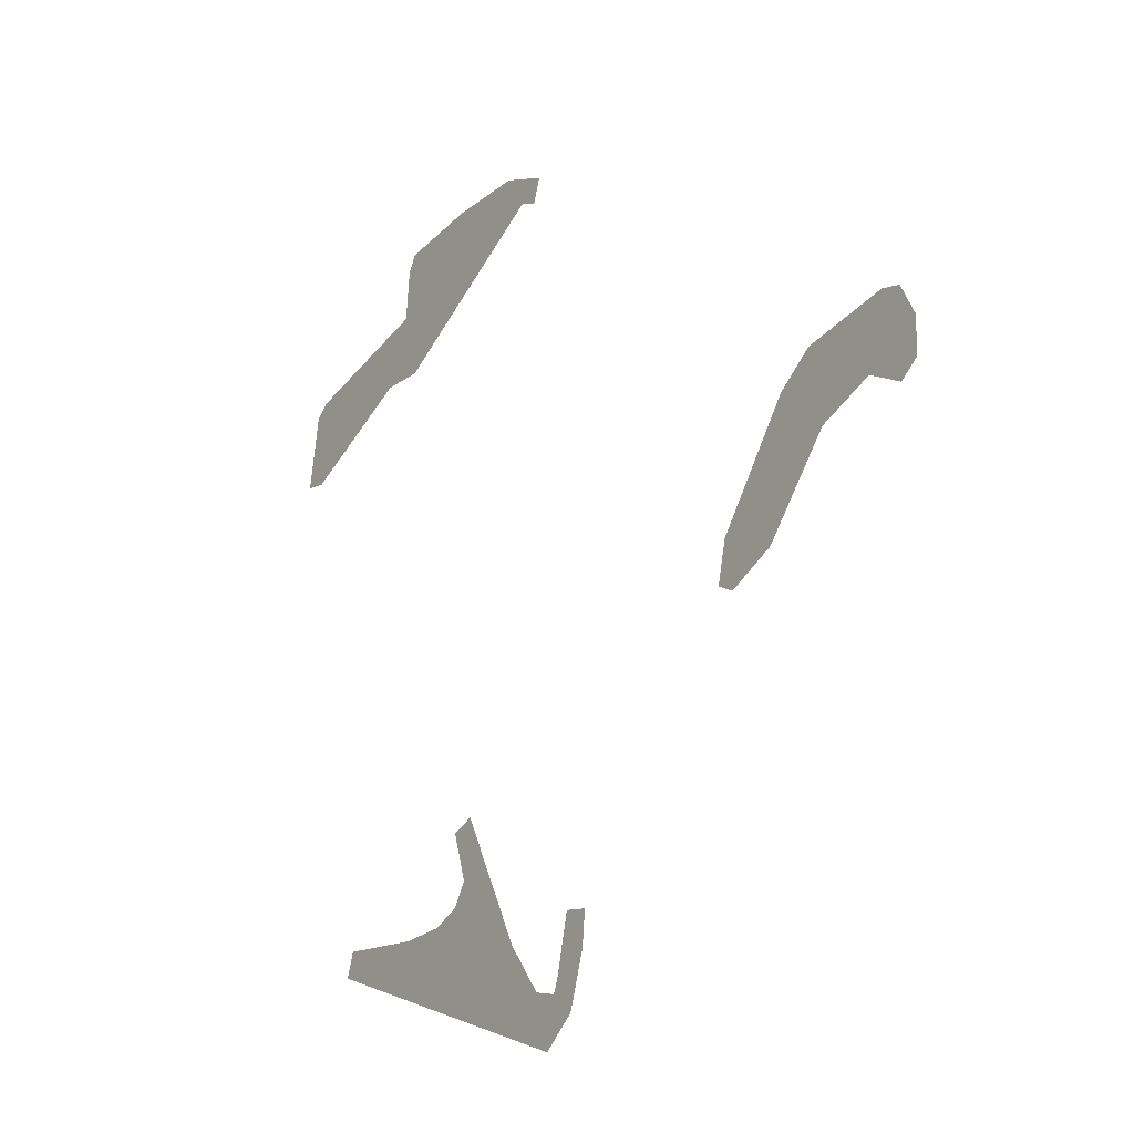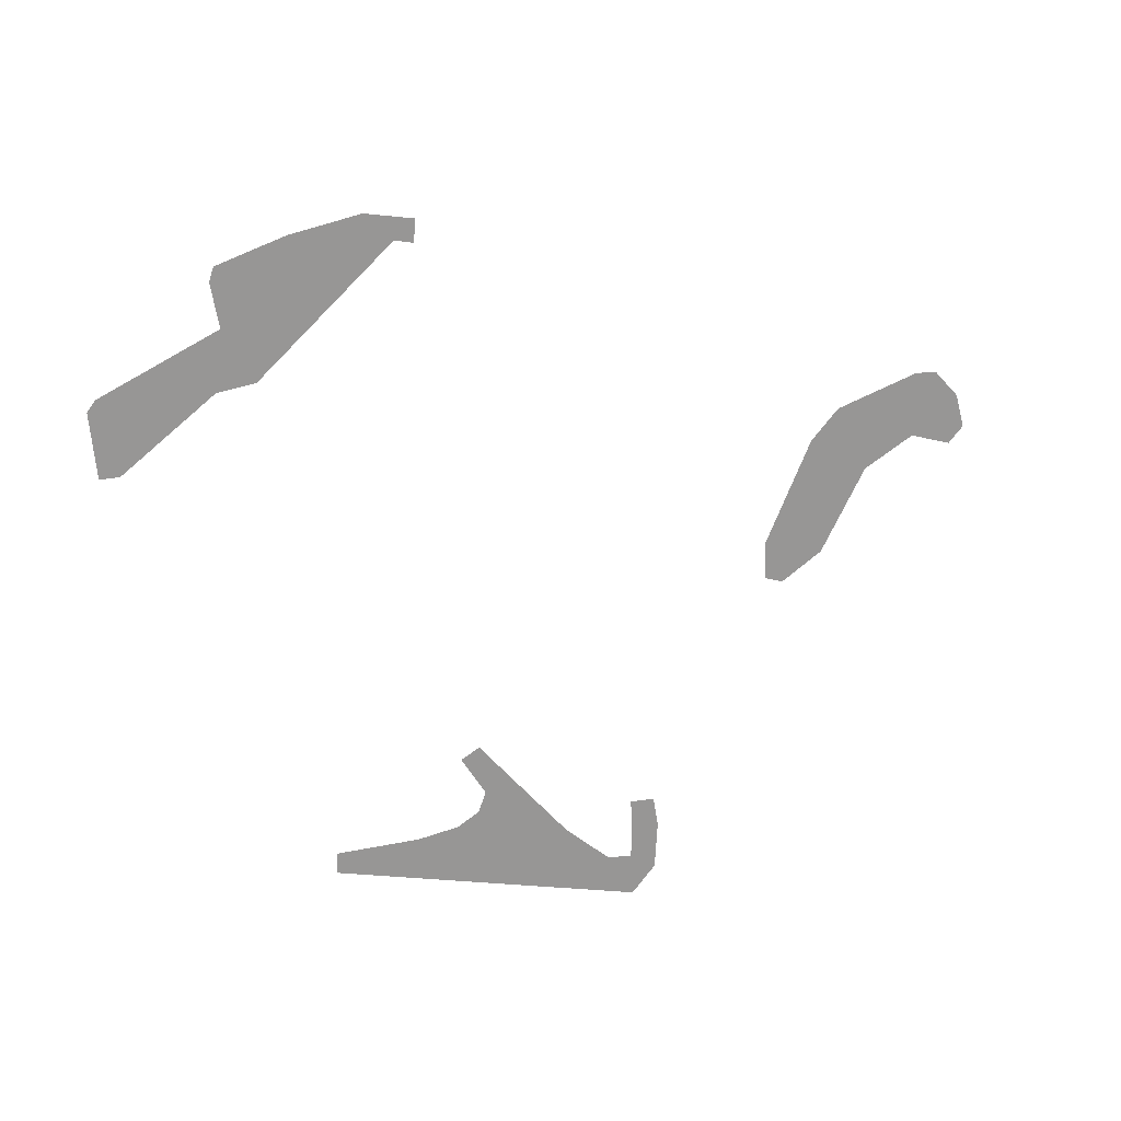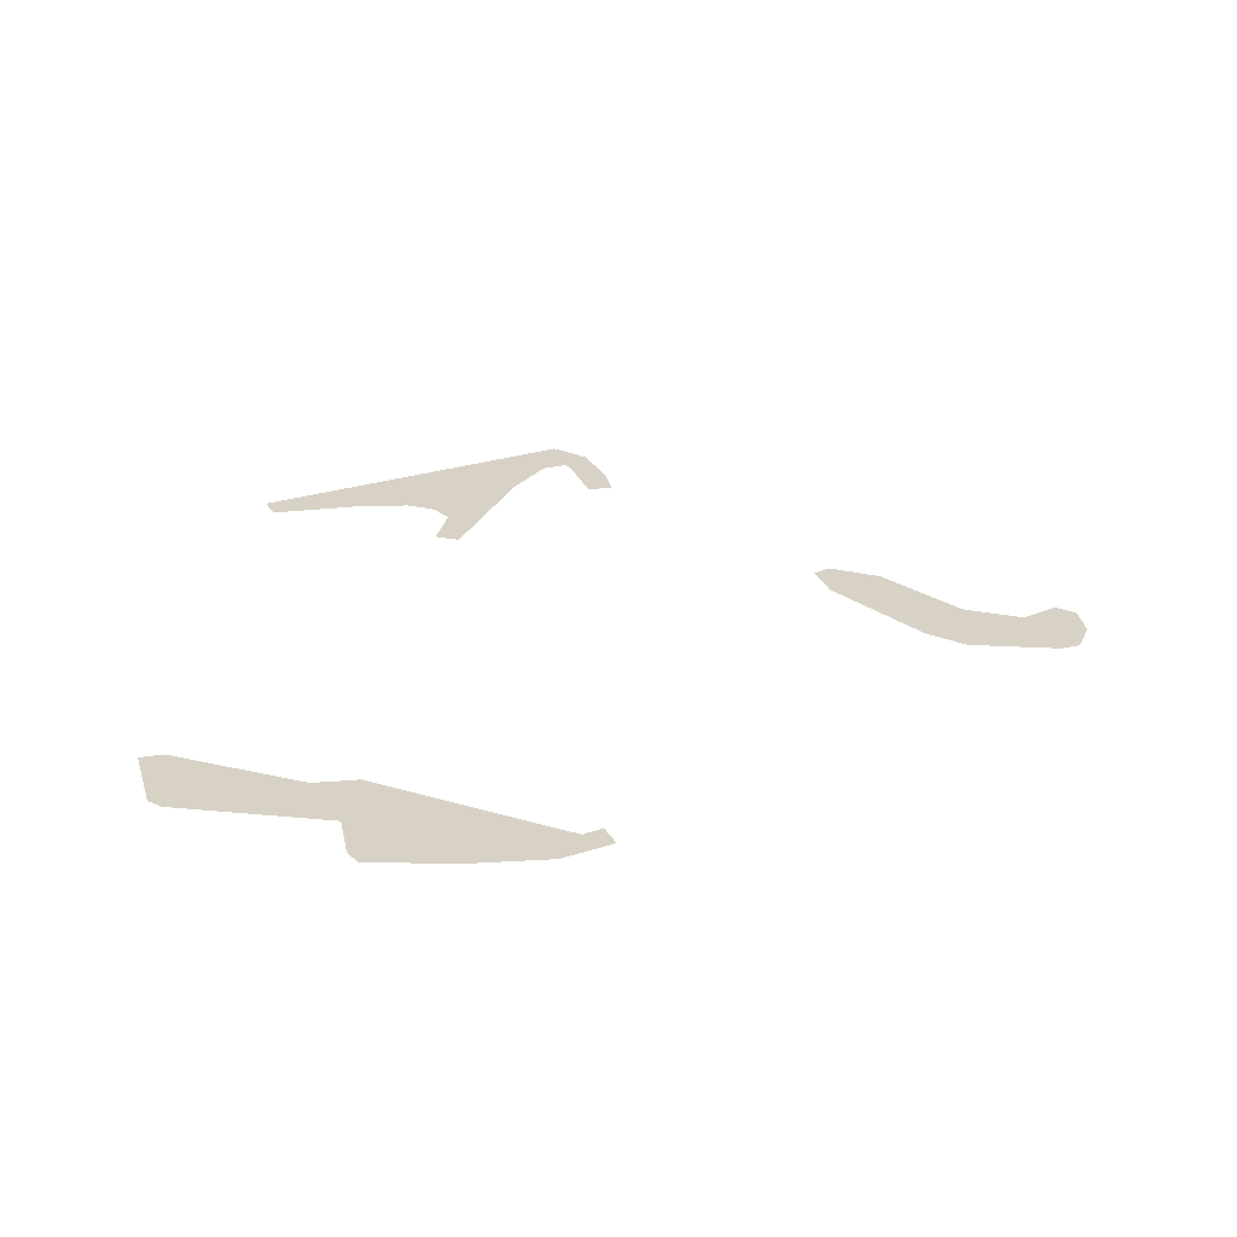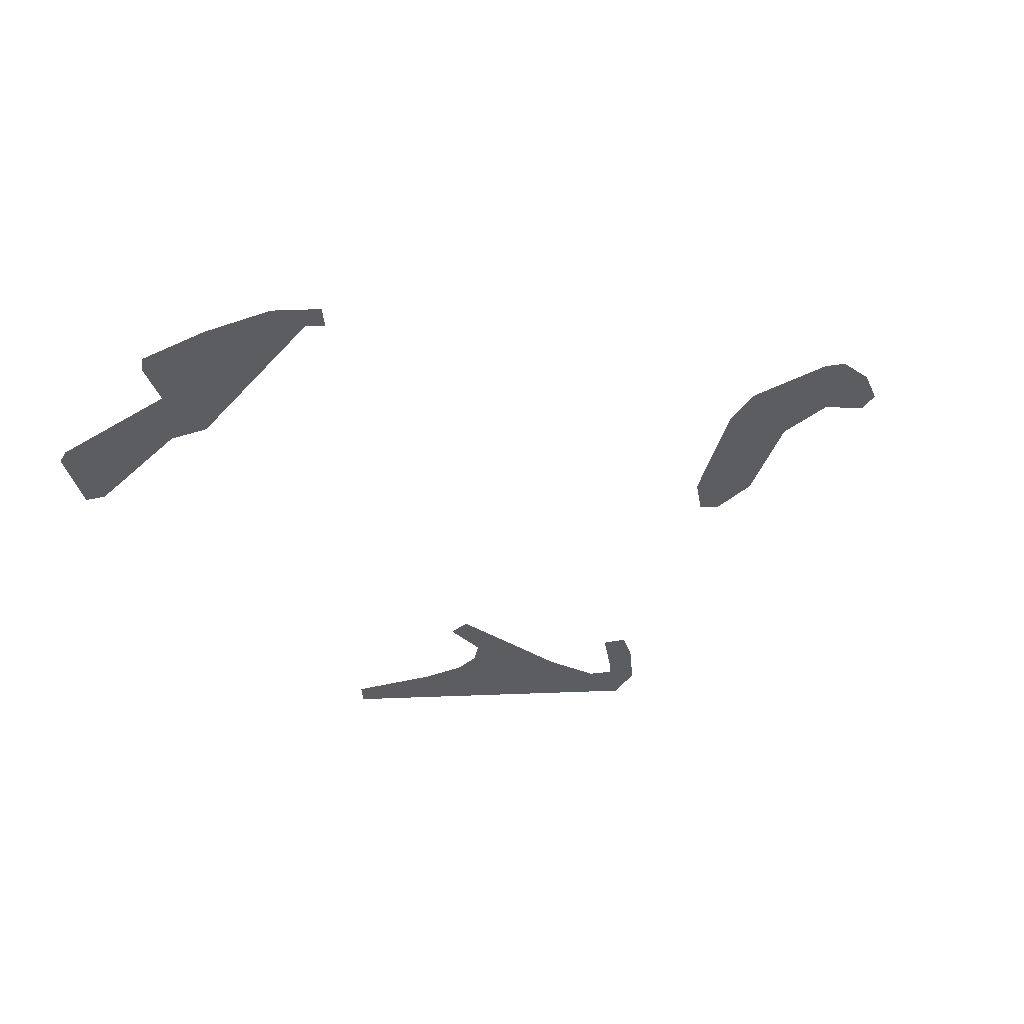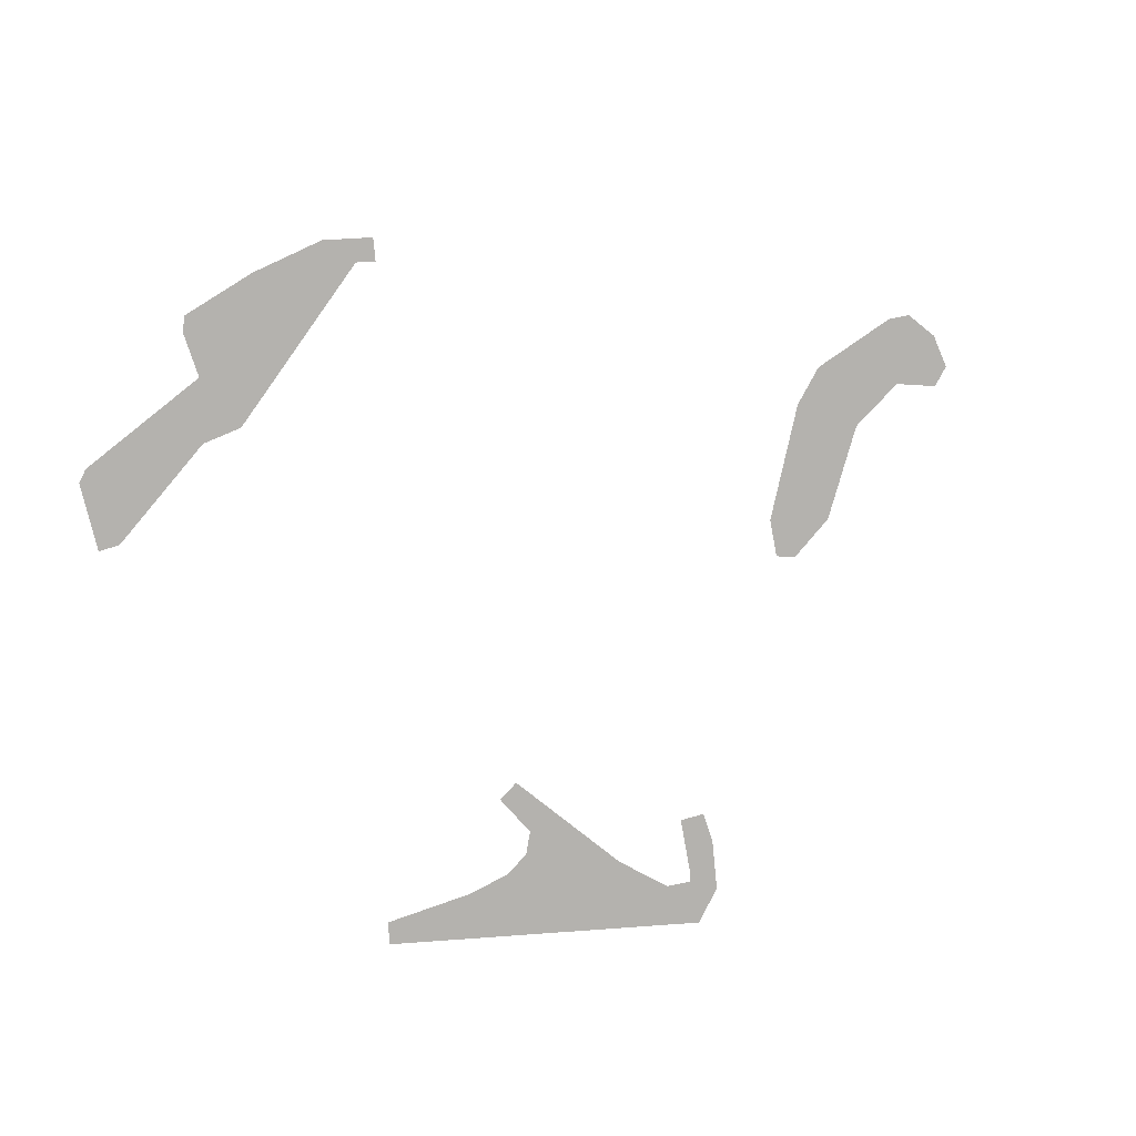
<metadata>
{"format":"obj","ext":"obj","renderer":"f3d","projection":"perspective","resolution":1024,"background":"white","views":[{"elev":-20.0,"azim":-125.9,"up":"+Y"},{"elev":-67.9,"azim":-164.8,"up":"+Z"},{"elev":27.6,"azim":173.9,"up":"+Z"},{"elev":-37.1,"azim":-156.8,"up":"+Z"},{"elev":-79.8,"azim":-156.2,"up":"+Z"}]}
</metadata>
<code>
o Map 530 - Npc 18694: Collidus the Warp-Watcher
v -2259 -3548 0
v -2258 -3633 0
v -2220 -3473 0
v -2213 -3669 0
v -2171 -3462 0
v -2126 -3624 0
v -1995 -3679 0
v -1958 -3503 0
v -1900 -3741 0
v -1872 -3570 0
v -1828 -3877 0
v -1710 -3935 0
v -1690 -3819 0
v -1668 -3913 0
v -1220 -4476 0
v -1212 -4556 0
v -1171 -4681 0
v -1158 -4468 0
v -1148 -4546 0
v -1113 -4634 0
v -1090 -4749 0
v -1052 -4621 0
v -1050 -2742 0
v -1030 -2801 0
v -1000 -4656 0
v -928 -2696 0
v -917 -2754 0
v -867 -4386 0
v -845 -4331 0
v -832 -4432 0
v -820 -4466 0
v -799 -4197 0
v -778 -4335 0
v -744 -4518 0
v -743 -4388 0
v -741 -4221 0
v -740 -2756 0
v -731 -2699 0
v -675 -4419 0
v -560 -2785 0
v -558 -4428 0
v -537 -4541 0
v -536 -3046 0
v -527 -2727 0
v -504 -2763 0
v -483 -2987 0
v -326 -4412 0
v -305 -4470 0
v -152 -3040 0
v -122 -2981 0
v -115 -3196 0
v -90 -3008 0
v -58 -3189 0
f 5 8 10 13 14 12 11 9 7 6 4 2 1 3
f 21 17 16 15 18 19 20 22 28 29 32 36 33 35 39 41 47 48 42 34 31 30 25
f 23 26 38 44 45 46 50 52 53 51 49 43 40 37 27 24

</code>
